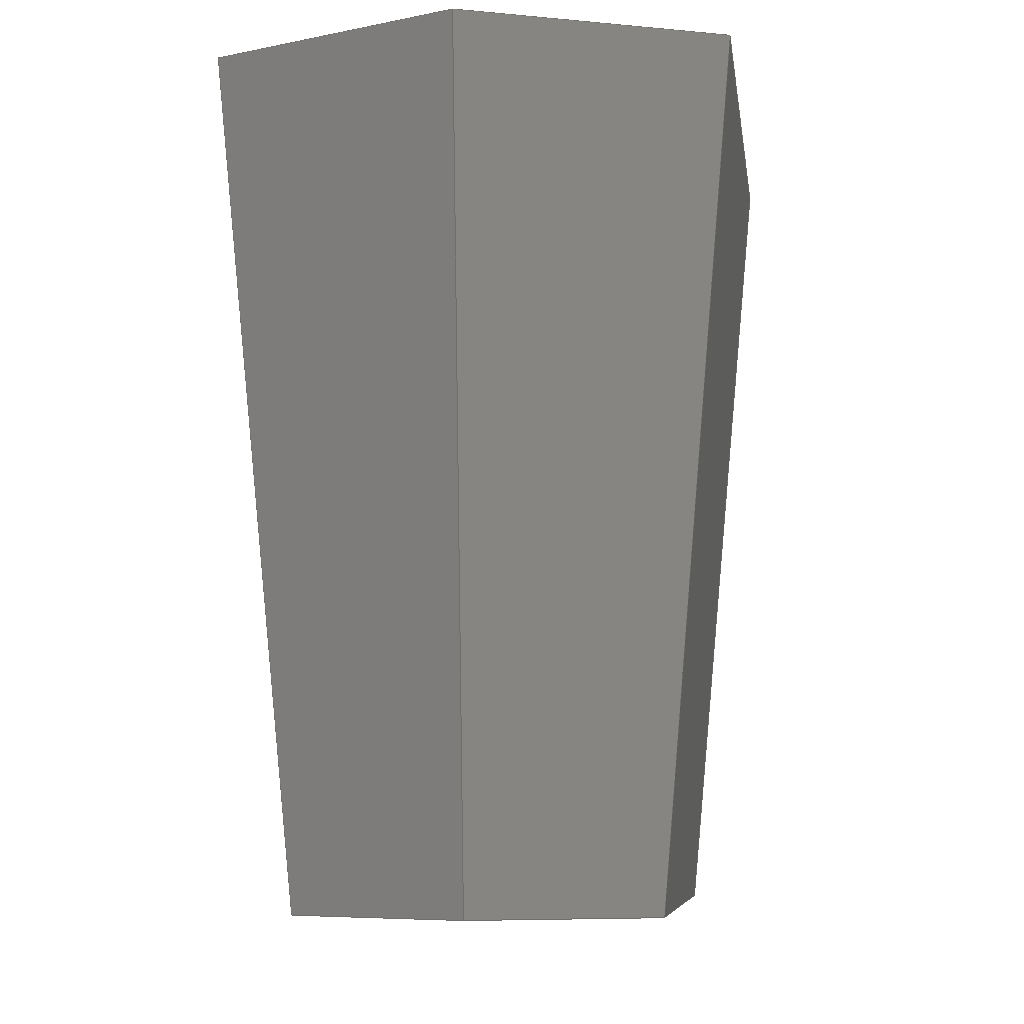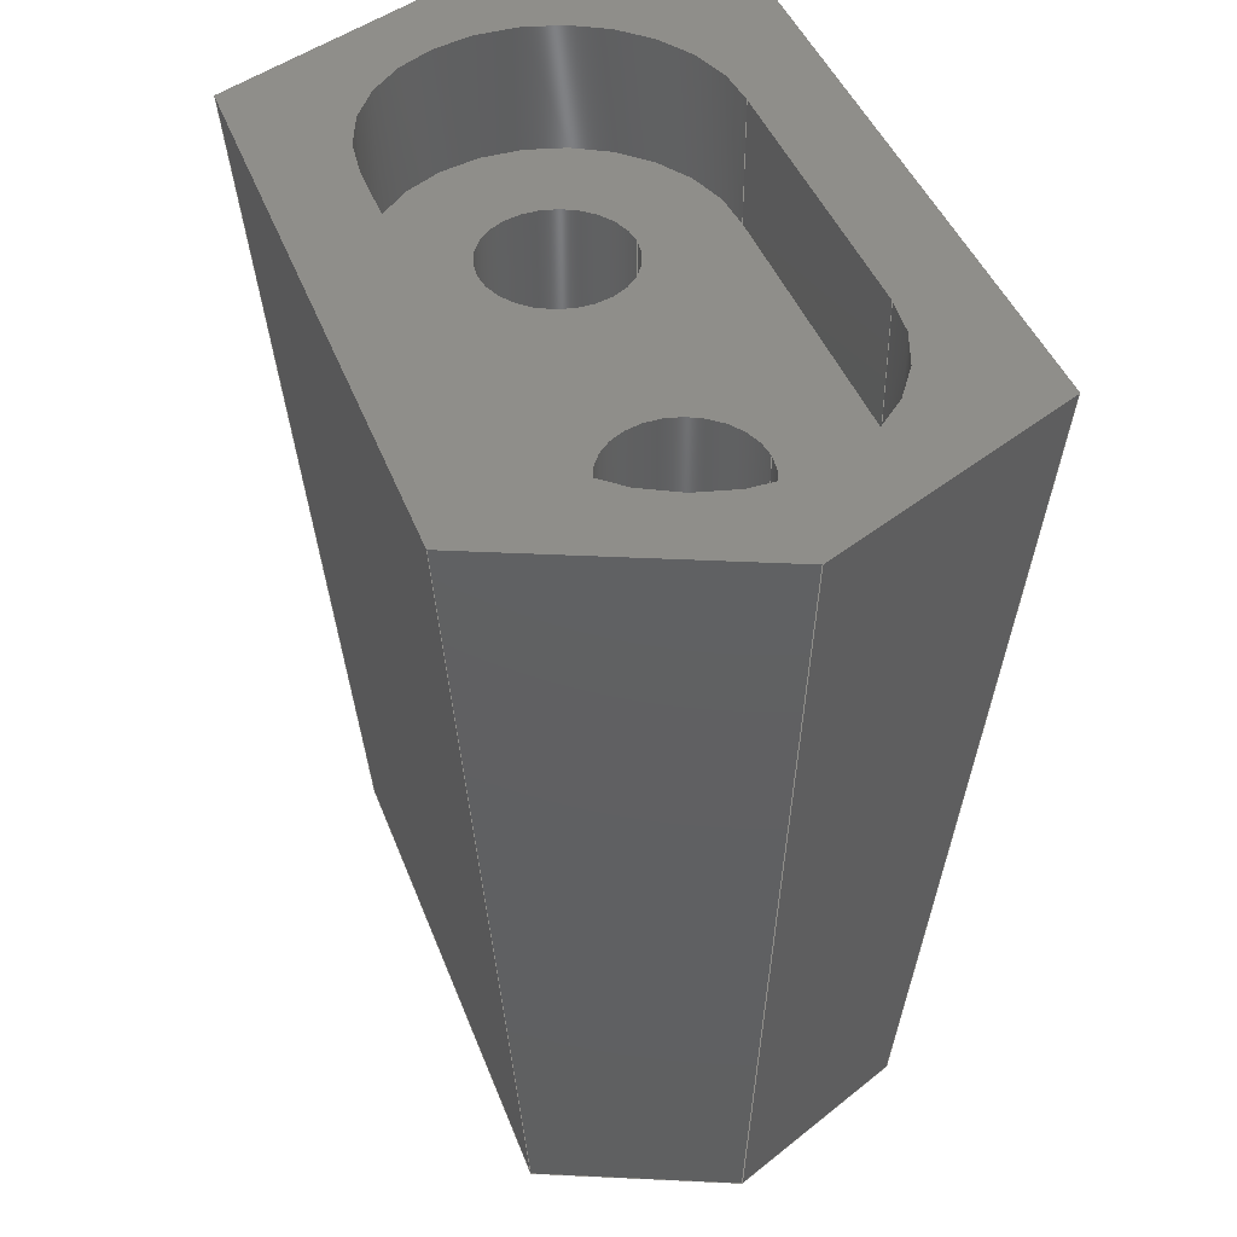
<metadata>
{"format":"step","ext":"step","renderer":"f3d","projection":"perspective","resolution":1024,"background":"white","views":[{"elev":-7.2,"azim":7.7,"up":"+Z"},{"elev":43.5,"azim":-20.0,"up":"+Z"}]}
</metadata>
<code>
ISO-10303-21;
DATA;
#1=SHAPE_REPRESENTATION_RELATIONSHIP('','',#274,#2);
#2=ADVANCED_BREP_SHAPE_REPRESENTATION('',(#272),#448);
#3=CYLINDRICAL_SURFACE('',#279,0.00144);
#4=CYLINDRICAL_SURFACE('',#282,0.00144);
#5=CYLINDRICAL_SURFACE('',#293,0.0033);
#6=CYLINDRICAL_SURFACE('',#296,0.0033);
#7=CIRCLE('',#277,0.0033);
#8=CIRCLE('',#278,0.0033);
#9=CIRCLE('',#280,0.00144);
#10=CIRCLE('',#281,0.00144);
#11=CIRCLE('',#283,0.00144);
#12=CIRCLE('',#284,0.00144);
#13=CIRCLE('',#294,0.0033);
#14=CIRCLE('',#297,0.0033);
#15=ORIENTED_EDGE('',*,*,#83,.T.);
#16=ORIENTED_EDGE('',*,*,#84,.T.);
#17=ORIENTED_EDGE('',*,*,#85,.T.);
#18=ORIENTED_EDGE('',*,*,#86,.T.);
#19=ORIENTED_EDGE('',*,*,#87,.T.);
#20=ORIENTED_EDGE('',*,*,#88,.T.);
#21=ORIENTED_EDGE('',*,*,#89,.F.);
#22=ORIENTED_EDGE('',*,*,#90,.T.);
#23=ORIENTED_EDGE('',*,*,#91,.F.);
#24=ORIENTED_EDGE('',*,*,#92,.T.);
#25=ORIENTED_EDGE('',*,*,#93,.F.);
#26=ORIENTED_EDGE('',*,*,#94,.T.);
#27=ORIENTED_EDGE('',*,*,#95,.F.);
#28=ORIENTED_EDGE('',*,*,#96,.T.);
#29=ORIENTED_EDGE('',*,*,#97,.T.);
#30=ORIENTED_EDGE('',*,*,#98,.F.);
#31=ORIENTED_EDGE('',*,*,#83,.F.);
#32=ORIENTED_EDGE('',*,*,#99,.T.);
#33=ORIENTED_EDGE('',*,*,#100,.T.);
#34=ORIENTED_EDGE('',*,*,#101,.F.);
#35=ORIENTED_EDGE('',*,*,#84,.F.);
#36=ORIENTED_EDGE('',*,*,#98,.T.);
#37=ORIENTED_EDGE('',*,*,#102,.T.);
#38=ORIENTED_EDGE('',*,*,#103,.F.);
#39=ORIENTED_EDGE('',*,*,#85,.F.);
#40=ORIENTED_EDGE('',*,*,#101,.T.);
#41=ORIENTED_EDGE('',*,*,#104,.T.);
#42=ORIENTED_EDGE('',*,*,#105,.F.);
#43=ORIENTED_EDGE('',*,*,#86,.F.);
#44=ORIENTED_EDGE('',*,*,#103,.T.);
#45=ORIENTED_EDGE('',*,*,#106,.T.);
#46=ORIENTED_EDGE('',*,*,#107,.F.);
#47=ORIENTED_EDGE('',*,*,#87,.F.);
#48=ORIENTED_EDGE('',*,*,#105,.T.);
#49=ORIENTED_EDGE('',*,*,#108,.T.);
#50=ORIENTED_EDGE('',*,*,#99,.F.);
#51=ORIENTED_EDGE('',*,*,#88,.F.);
#52=ORIENTED_EDGE('',*,*,#107,.T.);
#53=ORIENTED_EDGE('',*,*,#95,.T.);
#54=ORIENTED_EDGE('',*,*,#93,.T.);
#55=ORIENTED_EDGE('',*,*,#97,.F.);
#56=ORIENTED_EDGE('',*,*,#108,.F.);
#57=ORIENTED_EDGE('',*,*,#106,.F.);
#58=ORIENTED_EDGE('',*,*,#104,.F.);
#59=ORIENTED_EDGE('',*,*,#102,.F.);
#60=ORIENTED_EDGE('',*,*,#100,.F.);
#61=ORIENTED_EDGE('',*,*,#90,.F.);
#62=ORIENTED_EDGE('',*,*,#109,.F.);
#63=ORIENTED_EDGE('',*,*,#110,.T.);
#64=ORIENTED_EDGE('',*,*,#111,.T.);
#65=ORIENTED_EDGE('',*,*,#89,.T.);
#66=ORIENTED_EDGE('',*,*,#112,.F.);
#67=ORIENTED_EDGE('',*,*,#113,.F.);
#68=ORIENTED_EDGE('',*,*,#109,.T.);
#69=ORIENTED_EDGE('',*,*,#92,.F.);
#70=ORIENTED_EDGE('',*,*,#114,.F.);
#71=ORIENTED_EDGE('',*,*,#115,.T.);
#72=ORIENTED_EDGE('',*,*,#112,.T.);
#73=ORIENTED_EDGE('',*,*,#91,.T.);
#74=ORIENTED_EDGE('',*,*,#111,.F.);
#75=ORIENTED_EDGE('',*,*,#116,.F.);
#76=ORIENTED_EDGE('',*,*,#114,.T.);
#77=ORIENTED_EDGE('',*,*,#94,.F.);
#78=ORIENTED_EDGE('',*,*,#96,.F.);
#79=ORIENTED_EDGE('',*,*,#110,.F.);
#80=ORIENTED_EDGE('',*,*,#113,.T.);
#81=ORIENTED_EDGE('',*,*,#115,.F.);
#82=ORIENTED_EDGE('',*,*,#116,.T.);
#83=EDGE_CURVE('',#117,#118,#141,.F.);
#84=EDGE_CURVE('',#118,#119,#142,.F.);
#85=EDGE_CURVE('',#119,#120,#143,.F.);
#86=EDGE_CURVE('',#120,#121,#144,.F.);
#87=EDGE_CURVE('',#121,#122,#145,.F.);
#88=EDGE_CURVE('',#122,#117,#146,.F.);
#89=EDGE_CURVE('',#123,#124,#7,.T.);
#90=EDGE_CURVE('',#123,#125,#147,.T.);
#91=EDGE_CURVE('',#126,#125,#8,.T.);
#92=EDGE_CURVE('',#126,#124,#148,.T.);
#93=EDGE_CURVE('',#127,#127,#9,.T.);
#94=EDGE_CURVE('',#128,#128,#10,.T.);
#95=EDGE_CURVE('',#129,#129,#11,.T.);
#96=EDGE_CURVE('',#130,#130,#12,.T.);
#97=EDGE_CURVE('',#131,#132,#149,.F.);
#98=EDGE_CURVE('',#118,#132,#150,.T.);
#99=EDGE_CURVE('',#117,#131,#151,.T.);
#100=EDGE_CURVE('',#132,#133,#152,.F.);
#101=EDGE_CURVE('',#119,#133,#153,.T.);
#102=EDGE_CURVE('',#133,#134,#154,.F.);
#103=EDGE_CURVE('',#120,#134,#155,.T.);
#104=EDGE_CURVE('',#134,#135,#156,.F.);
#105=EDGE_CURVE('',#121,#135,#157,.T.);
#106=EDGE_CURVE('',#135,#136,#158,.F.);
#107=EDGE_CURVE('',#122,#136,#159,.T.);
#108=EDGE_CURVE('',#136,#131,#160,.F.);
#109=EDGE_CURVE('',#137,#123,#161,.T.);
#110=EDGE_CURVE('',#137,#138,#162,.T.);
#111=EDGE_CURVE('',#138,#125,#163,.T.);
#112=EDGE_CURVE('',#139,#124,#164,.T.);
#113=EDGE_CURVE('',#137,#139,#13,.T.);
#114=EDGE_CURVE('',#140,#126,#165,.T.);
#115=EDGE_CURVE('',#140,#139,#166,.T.);
#116=EDGE_CURVE('',#140,#138,#14,.T.);
#117=VERTEX_POINT('',#376);
#118=VERTEX_POINT('',#377);
#119=VERTEX_POINT('',#379);
#120=VERTEX_POINT('',#381);
#121=VERTEX_POINT('',#383);
#122=VERTEX_POINT('',#385);
#123=VERTEX_POINT('',#388);
#124=VERTEX_POINT('',#389);
#125=VERTEX_POINT('',#391);
#126=VERTEX_POINT('',#393);
#127=VERTEX_POINT('',#397);
#128=VERTEX_POINT('',#399);
#129=VERTEX_POINT('',#402);
#130=VERTEX_POINT('',#404);
#131=VERTEX_POINT('',#407);
#132=VERTEX_POINT('',#408);
#133=VERTEX_POINT('',#413);
#134=VERTEX_POINT('',#417);
#135=VERTEX_POINT('',#421);
#136=VERTEX_POINT('',#425);
#137=VERTEX_POINT('',#432);
#138=VERTEX_POINT('',#434);
#139=VERTEX_POINT('',#438);
#140=VERTEX_POINT('',#442);
#141=LINE('',#375,#167);
#142=LINE('',#378,#168);
#143=LINE('',#380,#169);
#144=LINE('',#382,#170);
#145=LINE('',#384,#171);
#146=LINE('',#386,#172);
#147=LINE('',#390,#173);
#148=LINE('',#394,#174);
#149=LINE('',#406,#175);
#150=LINE('',#409,#176);
#151=LINE('',#410,#177);
#152=LINE('',#412,#178);
#153=LINE('',#414,#179);
#154=LINE('',#416,#180);
#155=LINE('',#418,#181);
#156=LINE('',#420,#182);
#157=LINE('',#422,#183);
#158=LINE('',#424,#184);
#159=LINE('',#426,#185);
#160=LINE('',#428,#186);
#161=LINE('',#431,#187);
#162=LINE('',#433,#188);
#163=LINE('',#435,#189);
#164=LINE('',#437,#190);
#165=LINE('',#441,#191);
#166=LINE('',#443,#192);
#167=VECTOR('',#303,1);
#168=VECTOR('',#304,1);
#169=VECTOR('',#305,1);
#170=VECTOR('',#306,1);
#171=VECTOR('',#307,1);
#172=VECTOR('',#308,1);
#173=VECTOR('',#311,1);
#174=VECTOR('',#314,1);
#175=VECTOR('',#329,1);
#176=VECTOR('',#330,1);
#177=VECTOR('',#331,1);
#178=VECTOR('',#334,1);
#179=VECTOR('',#335,1);
#180=VECTOR('',#338,1);
#181=VECTOR('',#339,1);
#182=VECTOR('',#342,1);
#183=VECTOR('',#343,1);
#184=VECTOR('',#346,1);
#185=VECTOR('',#347,1);
#186=VECTOR('',#350,1);
#187=VECTOR('',#355,1);
#188=VECTOR('',#356,1);
#189=VECTOR('',#357,1);
#190=VECTOR('',#360,1);
#191=VECTOR('',#365,1);
#192=VECTOR('',#366,1);
#193=EDGE_LOOP('',(#15,#16,#17,#18,#19,#20));
#194=EDGE_LOOP('',(#21,#22,#23,#24));
#195=EDGE_LOOP('',(#25));
#196=EDGE_LOOP('',(#26));
#197=EDGE_LOOP('',(#27));
#198=EDGE_LOOP('',(#28));
#199=EDGE_LOOP('',(#29,#30,#31,#32));
#200=EDGE_LOOP('',(#33,#34,#35,#36));
#201=EDGE_LOOP('',(#37,#38,#39,#40));
#202=EDGE_LOOP('',(#41,#42,#43,#44));
#203=EDGE_LOOP('',(#45,#46,#47,#48));
#204=EDGE_LOOP('',(#49,#50,#51,#52));
#205=EDGE_LOOP('',(#53));
#206=EDGE_LOOP('',(#54));
#207=EDGE_LOOP('',(#55,#56,#57,#58,#59,#60));
#208=EDGE_LOOP('',(#61,#62,#63,#64));
#209=EDGE_LOOP('',(#65,#66,#67,#68));
#210=EDGE_LOOP('',(#69,#70,#71,#72));
#211=EDGE_LOOP('',(#73,#74,#75,#76));
#212=EDGE_LOOP('',(#77));
#213=EDGE_LOOP('',(#78));
#214=EDGE_LOOP('',(#79,#80,#81,#82));
#215=FACE_BOUND('',#193,.T.);
#216=FACE_BOUND('',#194,.T.);
#217=FACE_BOUND('',#195,.T.);
#218=FACE_BOUND('',#196,.T.);
#219=FACE_BOUND('',#197,.T.);
#220=FACE_BOUND('',#198,.T.);
#221=FACE_BOUND('',#199,.T.);
#222=FACE_BOUND('',#200,.T.);
#223=FACE_BOUND('',#201,.T.);
#224=FACE_BOUND('',#202,.T.);
#225=FACE_BOUND('',#203,.T.);
#226=FACE_BOUND('',#204,.T.);
#227=FACE_BOUND('',#205,.T.);
#228=FACE_BOUND('',#206,.T.);
#229=FACE_BOUND('',#207,.T.);
#230=FACE_BOUND('',#208,.T.);
#231=FACE_BOUND('',#209,.T.);
#232=FACE_BOUND('',#210,.T.);
#233=FACE_BOUND('',#211,.T.);
#234=FACE_BOUND('',#212,.T.);
#235=FACE_BOUND('',#213,.T.);
#236=FACE_BOUND('',#214,.T.);
#237=PLANE('',#276);
#238=PLANE('',#285);
#239=PLANE('',#286);
#240=PLANE('',#287);
#241=PLANE('',#288);
#242=PLANE('',#289);
#243=PLANE('',#290);
#244=PLANE('',#291);
#245=PLANE('',#292);
#246=PLANE('',#295);
#247=PLANE('',#298);
#248=ADVANCED_FACE('',(#215,#216),#237,.T.);
#249=ADVANCED_FACE('',(#217,#218),#3,.F.);
#250=ADVANCED_FACE('',(#219,#220),#4,.F.);
#251=ADVANCED_FACE('',(#221),#238,.T.);
#252=ADVANCED_FACE('',(#222),#239,.T.);
#253=ADVANCED_FACE('',(#223),#240,.T.);
#254=ADVANCED_FACE('',(#224),#241,.T.);
#255=ADVANCED_FACE('',(#225),#242,.T.);
#256=ADVANCED_FACE('',(#226),#243,.T.);
#257=ADVANCED_FACE('',(#227,#228,#229),#244,.F.);
#258=ADVANCED_FACE('',(#230),#245,.T.);
#259=ADVANCED_FACE('',(#231),#5,.F.);
#260=ADVANCED_FACE('',(#232),#246,.T.);
#261=ADVANCED_FACE('',(#233),#6,.F.);
#262=ADVANCED_FACE('',(#234,#235,#236),#247,.T.);
#263=CLOSED_SHELL('',(#248,#249,#250,#251,#252,#253,#254,#255,#256,#257,
#258,#259,#260,#261,#262));
#264=STYLED_ITEM('',(#265),#272);
#265=PRESENTATION_STYLE_ASSIGNMENT((#266));
#266=SURFACE_STYLE_USAGE(.BOTH.,#267);
#267=SURFACE_SIDE_STYLE('',(#268));
#268=SURFACE_STYLE_FILL_AREA(#269);
#269=FILL_AREA_STYLE('',(#270));
#270=FILL_AREA_STYLE_COLOUR('',#271);
#271=COLOUR_RGB('',0.6157,0.8118,0.9294);
#272=MANIFOLD_SOLID_BREP('Part 1',#263);
#273=SHAPE_DEFINITION_REPRESENTATION(#453,#274);
#274=SHAPE_REPRESENTATION('Part 1',(#275),#448);
#275=AXIS2_PLACEMENT_3D('',#373,#299,#300);
#276=AXIS2_PLACEMENT_3D('',#374,#301,#302);
#277=AXIS2_PLACEMENT_3D('',#387,#309,#310);
#278=AXIS2_PLACEMENT_3D('',#392,#312,#313);
#279=AXIS2_PLACEMENT_3D('',#395,#315,#316);
#280=AXIS2_PLACEMENT_3D('',#396,#317,#318);
#281=AXIS2_PLACEMENT_3D('',#398,#319,#320);
#282=AXIS2_PLACEMENT_3D('',#400,#321,#322);
#283=AXIS2_PLACEMENT_3D('',#401,#323,#324);
#284=AXIS2_PLACEMENT_3D('',#403,#325,#326);
#285=AXIS2_PLACEMENT_3D('',#405,#327,#328);
#286=AXIS2_PLACEMENT_3D('',#411,#332,#333);
#287=AXIS2_PLACEMENT_3D('',#415,#336,#337);
#288=AXIS2_PLACEMENT_3D('',#419,#340,#341);
#289=AXIS2_PLACEMENT_3D('',#423,#344,#345);
#290=AXIS2_PLACEMENT_3D('',#427,#348,#349);
#291=AXIS2_PLACEMENT_3D('',#429,#351,#352);
#292=AXIS2_PLACEMENT_3D('',#430,#353,#354);
#293=AXIS2_PLACEMENT_3D('',#436,#358,#359);
#294=AXIS2_PLACEMENT_3D('',#439,#361,#362);
#295=AXIS2_PLACEMENT_3D('',#440,#363,#364);
#296=AXIS2_PLACEMENT_3D('',#444,#367,#368);
#297=AXIS2_PLACEMENT_3D('',#445,#369,#370);
#298=AXIS2_PLACEMENT_3D('',#446,#371,#372);
#299=DIRECTION('',(0,0,1));
#300=DIRECTION('',(1,0,0));
#301=DIRECTION('',(0,0,1));
#302=DIRECTION('',(1,0,0));
#303=DIRECTION('',(0.9191,-0.3939,0));
#304=DIRECTION('',(0.9191,0.3939,0));
#305=DIRECTION('',(-1.735e-16,1,0));
#306=DIRECTION('',(-0.9191,0.3939,0));
#307=DIRECTION('',(-0.9191,-0.3939,0));
#308=DIRECTION('',(1.735e-16,-1,0));
#309=DIRECTION('',(0,0,1));
#310=DIRECTION('',(1,0,0));
#311=DIRECTION('',(-1.656e-05,1,0));
#312=DIRECTION('',(0,0,1));
#313=DIRECTION('',(1,0,0));
#314=DIRECTION('',(0.0006482,-1,0));
#315=DIRECTION('',(0,0,-1));
#316=DIRECTION('',(-1,0,0));
#317=DIRECTION('',(0,0,1));
#318=DIRECTION('',(1,0,0));
#319=DIRECTION('',(0,0,1));
#320=DIRECTION('',(1,0,0));
#321=DIRECTION('',(0,0,-1));
#322=DIRECTION('',(-1,0,0));
#323=DIRECTION('',(0,0,1));
#324=DIRECTION('',(1,0,0));
#325=DIRECTION('',(0,0,1));
#326=DIRECTION('',(1,0,0));
#327=DIRECTION('',(0.3924,0.9156,-0.08716));
#328=DIRECTION('',(-0.9191,0.3939,0));
#329=DIRECTION('',(0.9191,-0.3939,0));
#330=DIRECTION('',(-7.544e-18,-0.09476,-0.9955));
#331=DIRECTION('',(-0.08701,-0.05738,-0.9946));
#332=DIRECTION('',(-0.3924,0.9156,-0.08716));
#333=DIRECTION('',(-0.9191,-0.3939,0));
#334=DIRECTION('',(0.9191,0.3939,0));
#335=DIRECTION('',(0.08701,-0.05738,-0.9946));
#336=DIRECTION('',(-0.9962,-1.728e-16,-0.08716));
#337=DIRECTION('',(-0.08716,0,0.9962));
#338=DIRECTION('',(-1.735e-16,1,0));
#339=DIRECTION('',(0.08701,0.05738,-0.9946));
#340=DIRECTION('',(-0.3924,-0.9156,-0.08716));
#341=DIRECTION('',(0.9191,-0.3939,0));
#342=DIRECTION('',(-0.9191,0.3939,0));
#343=DIRECTION('',(7.544e-18,0.09476,-0.9955));
#344=DIRECTION('',(0.3924,-0.9156,-0.08716));
#345=DIRECTION('',(0.9191,0.3939,0));
#346=DIRECTION('',(-0.9191,-0.3939,0));
#347=DIRECTION('',(-0.08701,0.05738,-0.9946));
#348=DIRECTION('',(0.9962,1.728e-16,-0.08716));
#349=DIRECTION('',(-0.08716,0,-0.9962));
#350=DIRECTION('',(1.735e-16,-1,0));
#351=DIRECTION('',(0,0,1));
#352=DIRECTION('',(1,0,0));
#353=DIRECTION('',(1,1.656e-05,0));
#354=DIRECTION('',(-1.656e-05,1,0));
#355=DIRECTION('',(0,0,1));
#356=DIRECTION('',(-1.656e-05,1,0));
#357=DIRECTION('',(0,0,1));
#358=DIRECTION('',(0,0,1));
#359=DIRECTION('',(1,0,0));
#360=DIRECTION('',(0,0,1));
#361=DIRECTION('',(0,0,1));
#362=DIRECTION('',(1,0,0));
#363=DIRECTION('',(-1,-0.0006482,0));
#364=DIRECTION('',(0.0006482,-1,0));
#365=DIRECTION('',(0,0,1));
#366=DIRECTION('',(0.0006482,-1,0));
#367=DIRECTION('',(0,0,1));
#368=DIRECTION('',(1,0,0));
#369=DIRECTION('',(0,0,1));
#370=DIRECTION('',(1,0,0));
#371=DIRECTION('',(0,0,1));
#372=DIRECTION('',(1,0,0));
#373=CARTESIAN_POINT('',(0,0,0));
#374=CARTESIAN_POINT('',(-8.674e-19,0,0.0164));
#375=CARTESIAN_POINT('',(-0.0006417,0.008336,0.0164));
#376=CARTESIAN_POINT('',(0.004935,0.005946,0.0164));
#377=CARTESIAN_POINT('',(-1.207e-18,0.008061,0.0164));
#378=CARTESIAN_POINT('',(-0.002315,0.007069,0.0164));
#379=CARTESIAN_POINT('',(-0.004935,0.005946,0.0164));
#380=CARTESIAN_POINT('',(-0.004935,0.00575,0.0164));
#381=CARTESIAN_POINT('',(-0.004935,-0.005946,0.0164));
#382=CARTESIAN_POINT('',(-0.006479,-0.005284,0.0164));
#383=CARTESIAN_POINT('',(-3.017e-19,-0.008061,0.0164));
#384=CARTESIAN_POINT('',(0.003522,-0.006552,0.0164));
#385=CARTESIAN_POINT('',(0.004935,-0.005946,0.0164));
#386=CARTESIAN_POINT('',(0.004935,0.00575,0.0164));
#387=CARTESIAN_POINT('',(7.022e-19,-0.003,0.0164));
#388=CARTESIAN_POINT('',(-0.0033,-0.002974,0.0164));
#389=CARTESIAN_POINT('',(0.0033,-0.002998,0.0164));
#390=CARTESIAN_POINT('',(-0.0033,1.275e-05,0.0164));
#391=CARTESIAN_POINT('',(-0.0033,0.003,0.0164));
#392=CARTESIAN_POINT('',(-1.335e-18,0.003,0.0164));
#393=CARTESIAN_POINT('',(0.003296,0.002842,0.0164));
#394=CARTESIAN_POINT('',(0.003298,-7.795e-05,0.0164));
#395=CARTESIAN_POINT('',(0,-0.003,0.025));
#396=CARTESIAN_POINT('',(0,-0.003,0));
#397=CARTESIAN_POINT('',(0.00144,-0.003,0));
#398=CARTESIAN_POINT('',(0,-0.003,0.0139));
#399=CARTESIAN_POINT('',(0.00144,-0.003,0.0139));
#400=CARTESIAN_POINT('',(-1.084e-18,0.003,0.025));
#401=CARTESIAN_POINT('',(-1.084e-18,0.003,0));
#402=CARTESIAN_POINT('',(0.00144,0.003,0));
#403=CARTESIAN_POINT('',(-1.084e-18,0.003,0.0139));
#404=CARTESIAN_POINT('',(0.00144,0.003,0.0139));
#405=CARTESIAN_POINT('',(-0.001207,0.007017,0));
#406=CARTESIAN_POINT('',(-0.001207,0.007017,0));
#407=CARTESIAN_POINT('',(0.0035,0.005,0));
#408=CARTESIAN_POINT('',(-1.243e-18,0.0065,0));
#409=CARTESIAN_POINT('',(-1.084e-18,0.006493,-7.075e-05));
#410=CARTESIAN_POINT('',(0.003474,0.004983,-0.0002922));
#411=CARTESIAN_POINT('',(-0.00175,0.00575,0));
#412=CARTESIAN_POINT('',(-0.00175,0.00575,0));
#413=CARTESIAN_POINT('',(-0.0035,0.005,0));
#414=CARTESIAN_POINT('',(-0.003504,0.005002,4.28e-05));
#415=CARTESIAN_POINT('',(-0.0035,0.00575,0));
#416=CARTESIAN_POINT('',(-0.0035,0.00575,0));
#417=CARTESIAN_POINT('',(-0.0035,-0.005,0));
#418=CARTESIAN_POINT('',(-0.003513,-0.005009,0.0001499));
#419=CARTESIAN_POINT('',(-0.005914,-0.003966,0));
#420=CARTESIAN_POINT('',(-0.005914,-0.003966,0));
#421=CARTESIAN_POINT('',(-2.763e-19,-0.0065,0));
#422=CARTESIAN_POINT('',(-8.674e-19,-0.006489,-0.0001195));
#423=CARTESIAN_POINT('',(0.002957,-0.005233,0));
#424=CARTESIAN_POINT('',(0.002957,-0.005233,0));
#425=CARTESIAN_POINT('',(0.0035,-0.005,0));
#426=CARTESIAN_POINT('',(0.003446,-0.004965,-0.0006134));
#427=CARTESIAN_POINT('',(0.0035,0.00575,0));
#428=CARTESIAN_POINT('',(0.0035,0.00575,0));
#429=CARTESIAN_POINT('',(-8.674e-19,0,0));
#430=CARTESIAN_POINT('',(-0.0033,1.275e-05,0.0139));
#431=CARTESIAN_POINT('',(-0.0033,-0.002974,0.0139));
#432=CARTESIAN_POINT('',(-0.0033,-0.002974,0.0139));
#433=CARTESIAN_POINT('',(-0.0033,1.275e-05,0.0139));
#434=CARTESIAN_POINT('',(-0.0033,0.003,0.0139));
#435=CARTESIAN_POINT('',(-0.0033,0.003,0.0139));
#436=CARTESIAN_POINT('',(7.022e-19,-0.003,0.0139));
#437=CARTESIAN_POINT('',(0.0033,-0.002998,0.0139));
#438=CARTESIAN_POINT('',(0.0033,-0.002998,0.0139));
#439=CARTESIAN_POINT('',(7.022e-19,-0.003,0.0139));
#440=CARTESIAN_POINT('',(0.003298,-7.795e-05,0.0139));
#441=CARTESIAN_POINT('',(0.003296,0.002842,0.0139));
#442=CARTESIAN_POINT('',(0.003296,0.002842,0.0139));
#443=CARTESIAN_POINT('',(0.003298,-7.795e-05,0.0139));
#444=CARTESIAN_POINT('',(-1.335e-18,0.003,0.0139));
#445=CARTESIAN_POINT('',(-1.335e-18,0.003,0.0139));
#446=CARTESIAN_POINT('',(0,0,0.0139));
#447=MECHANICAL_DESIGN_GEOMETRIC_PRESENTATION_REPRESENTATION('',(#264),
#448);
#448=(
GEOMETRIC_REPRESENTATION_CONTEXT(3)
GLOBAL_UNCERTAINTY_ASSIGNED_CONTEXT((#449))
GLOBAL_UNIT_ASSIGNED_CONTEXT((#452,#451,#450))
REPRESENTATION_CONTEXT('Part 1','TOP_LEVEL_ASSEMBLY_PART')
);
#449=UNCERTAINTY_MEASURE_WITH_UNIT(LENGTH_MEASURE(5e-06),#452,
'DISTANCE_ACCURACY_VALUE','Maximum Tolerance applied to model');
#450=(
NAMED_UNIT(*)
SI_UNIT($,.STERADIAN.)
SOLID_ANGLE_UNIT()
);
#451=(
NAMED_UNIT(*)
PLANE_ANGLE_UNIT()
SI_UNIT($,.RADIAN.)
);
#452=(
LENGTH_UNIT()
NAMED_UNIT(*)
SI_UNIT($,.METRE.)
);
#453=PRODUCT_DEFINITION_SHAPE('','',#454);
#454=PRODUCT_DEFINITION('','',#456,#455);
#455=PRODUCT_DEFINITION_CONTEXT('',#462,'design');
#456=PRODUCT_DEFINITION_FORMATION_WITH_SPECIFIED_SOURCE('','',#458,
 .NOT_KNOWN.);
#457=PRODUCT_RELATED_PRODUCT_CATEGORY('','',(#458));
#458=PRODUCT('Part 1','Part 1','Part 1',(#460));
#459=PRODUCT_CATEGORY('','');
#460=PRODUCT_CONTEXT('',#462,'mechanical');
#461=APPLICATION_PROTOCOL_DEFINITION('international standard',
'ap242_managed_model_based_3d_engineering',2011,#462);
#462=APPLICATION_CONTEXT('managed model based 3d engineering');
ENDSEC;
END-ISO-10303-21;

</code>
